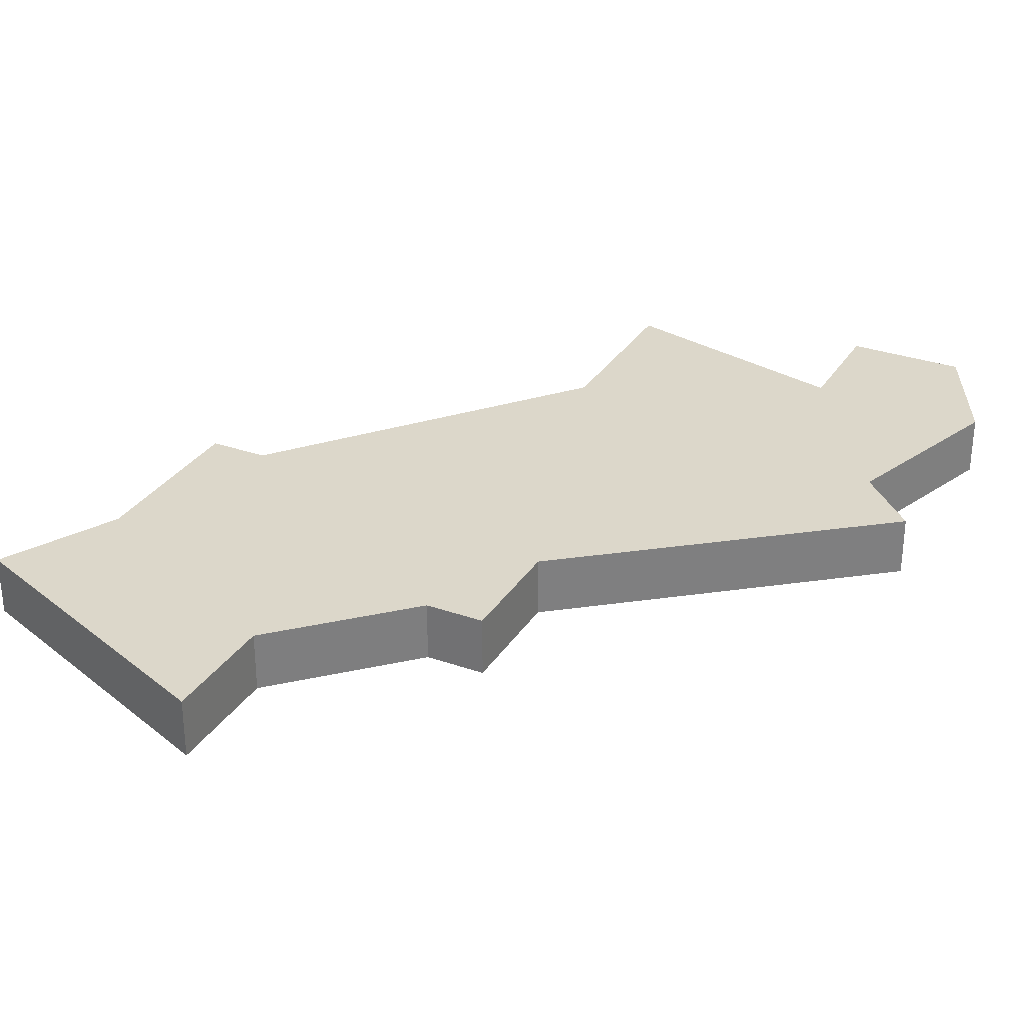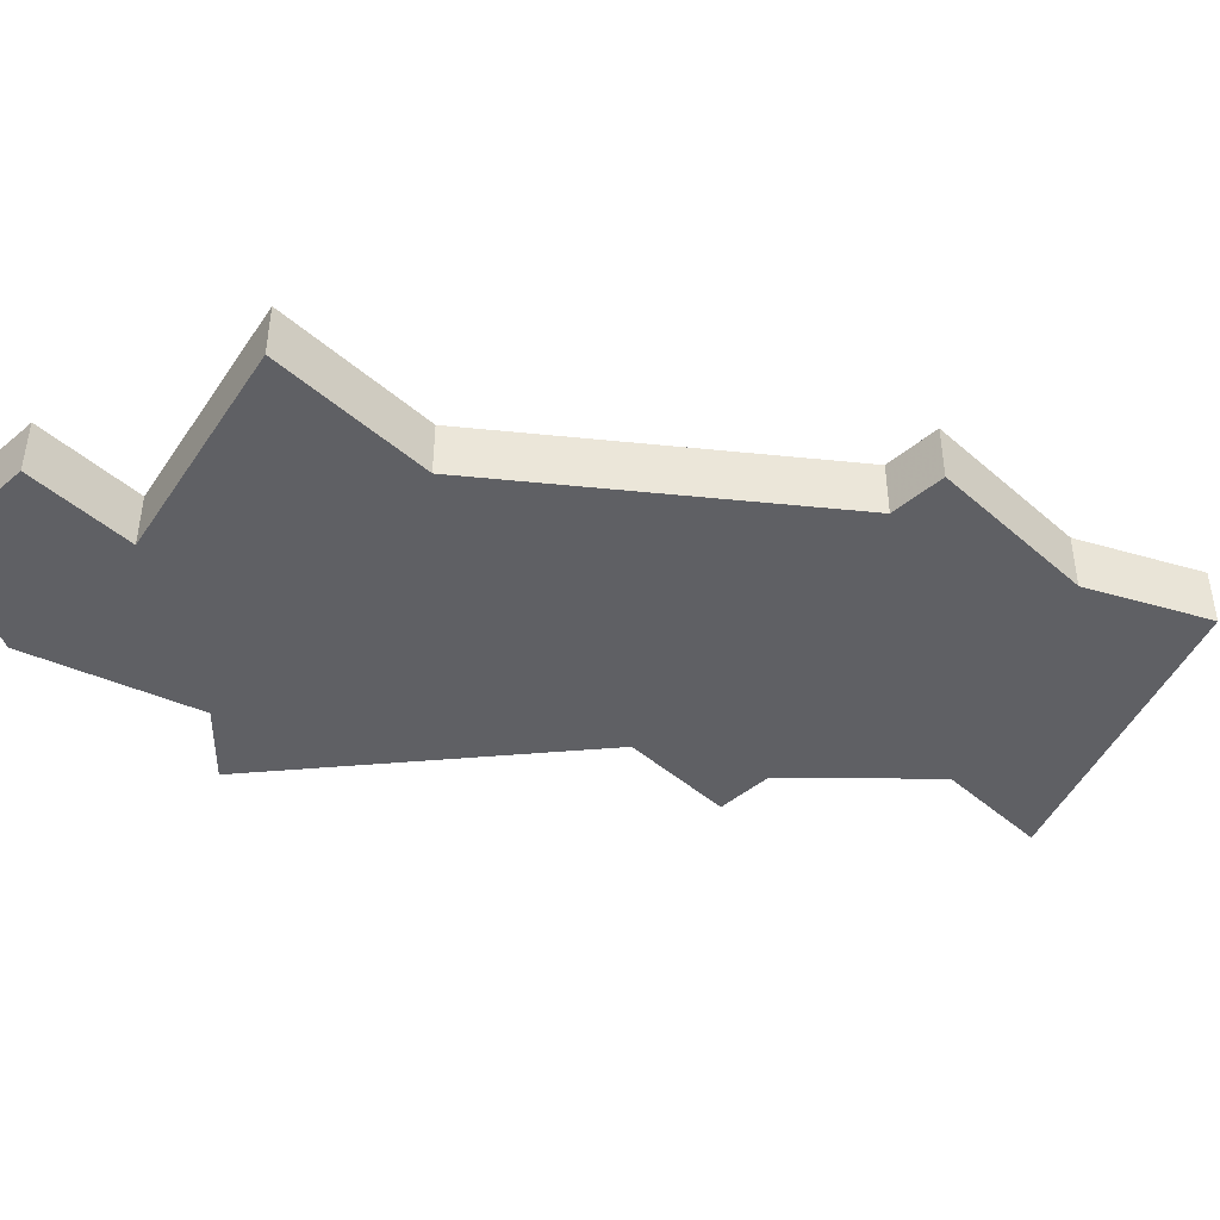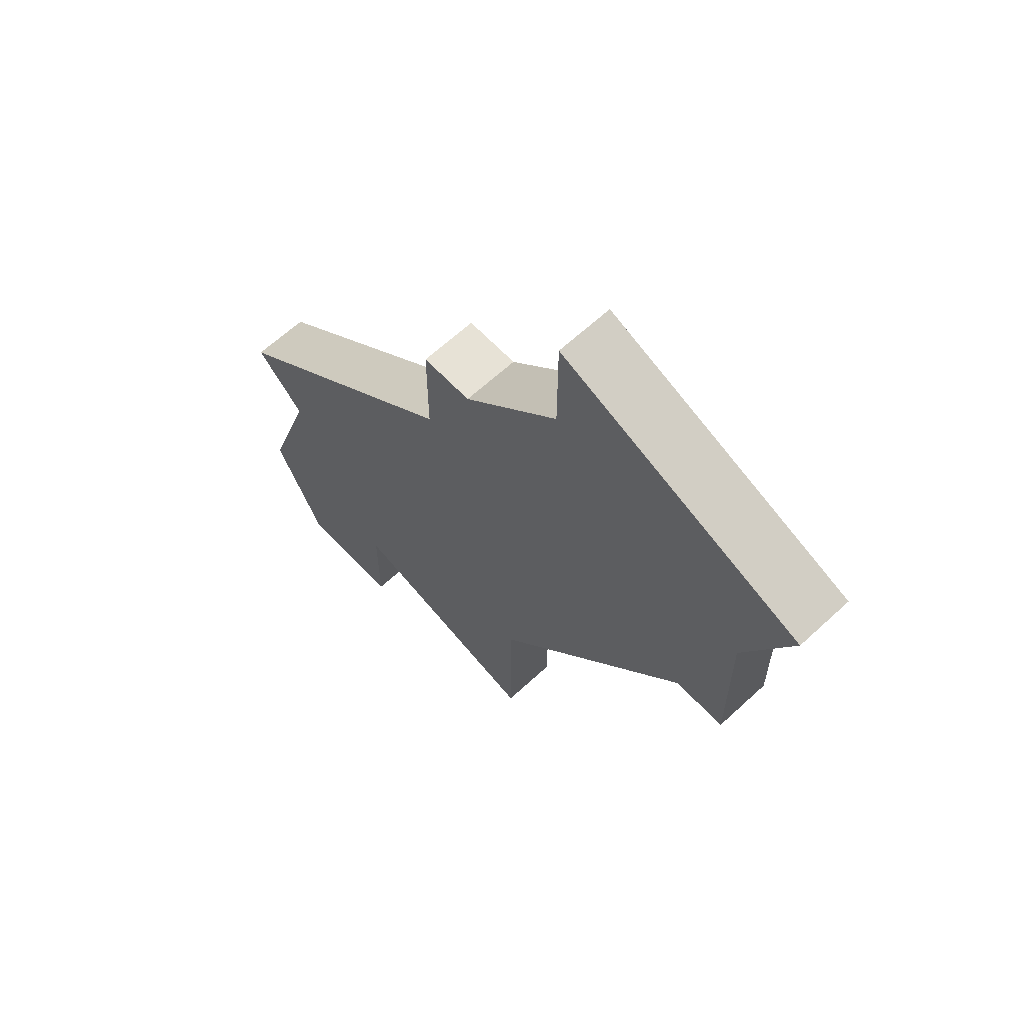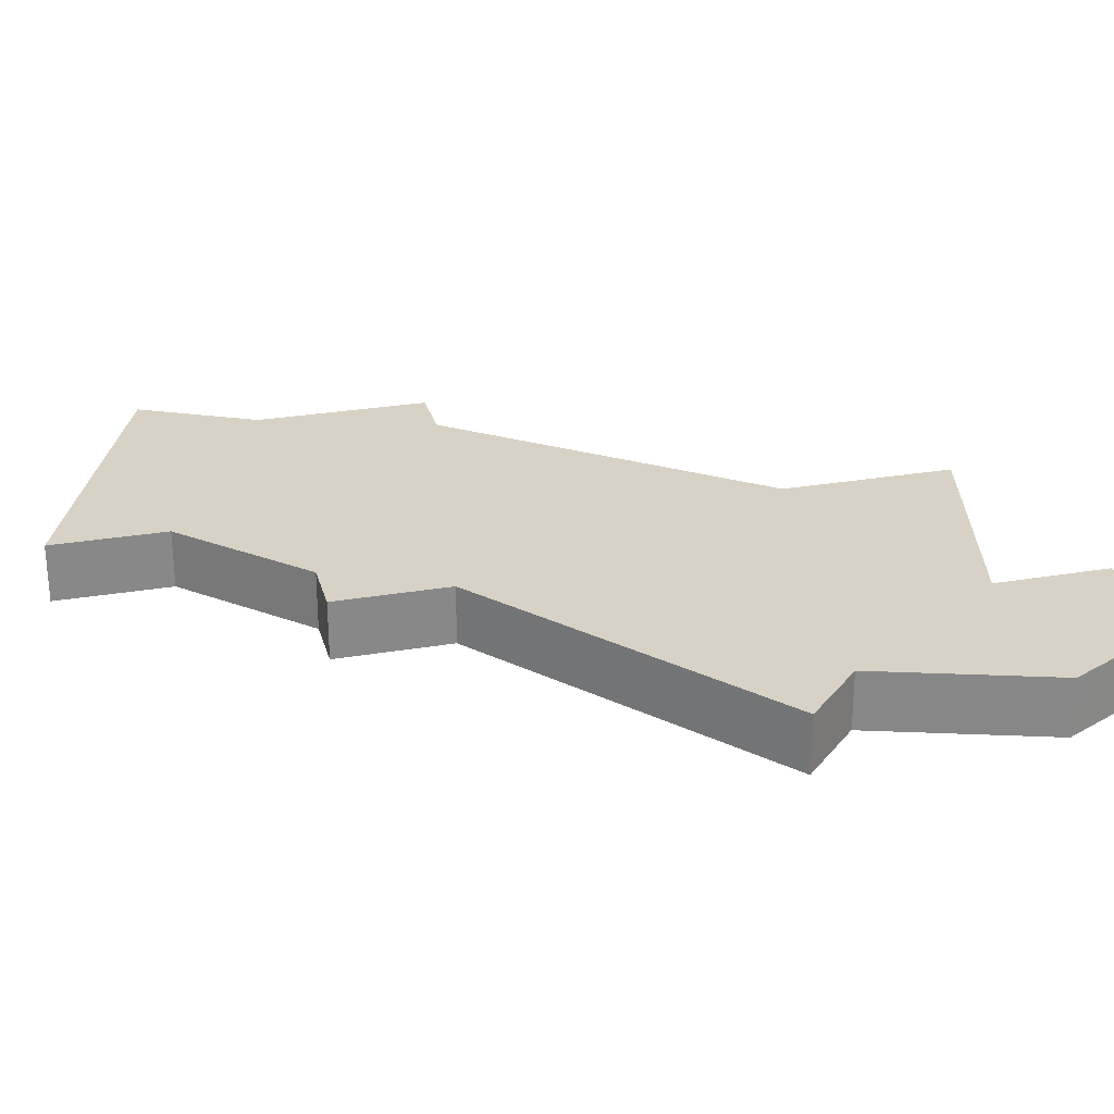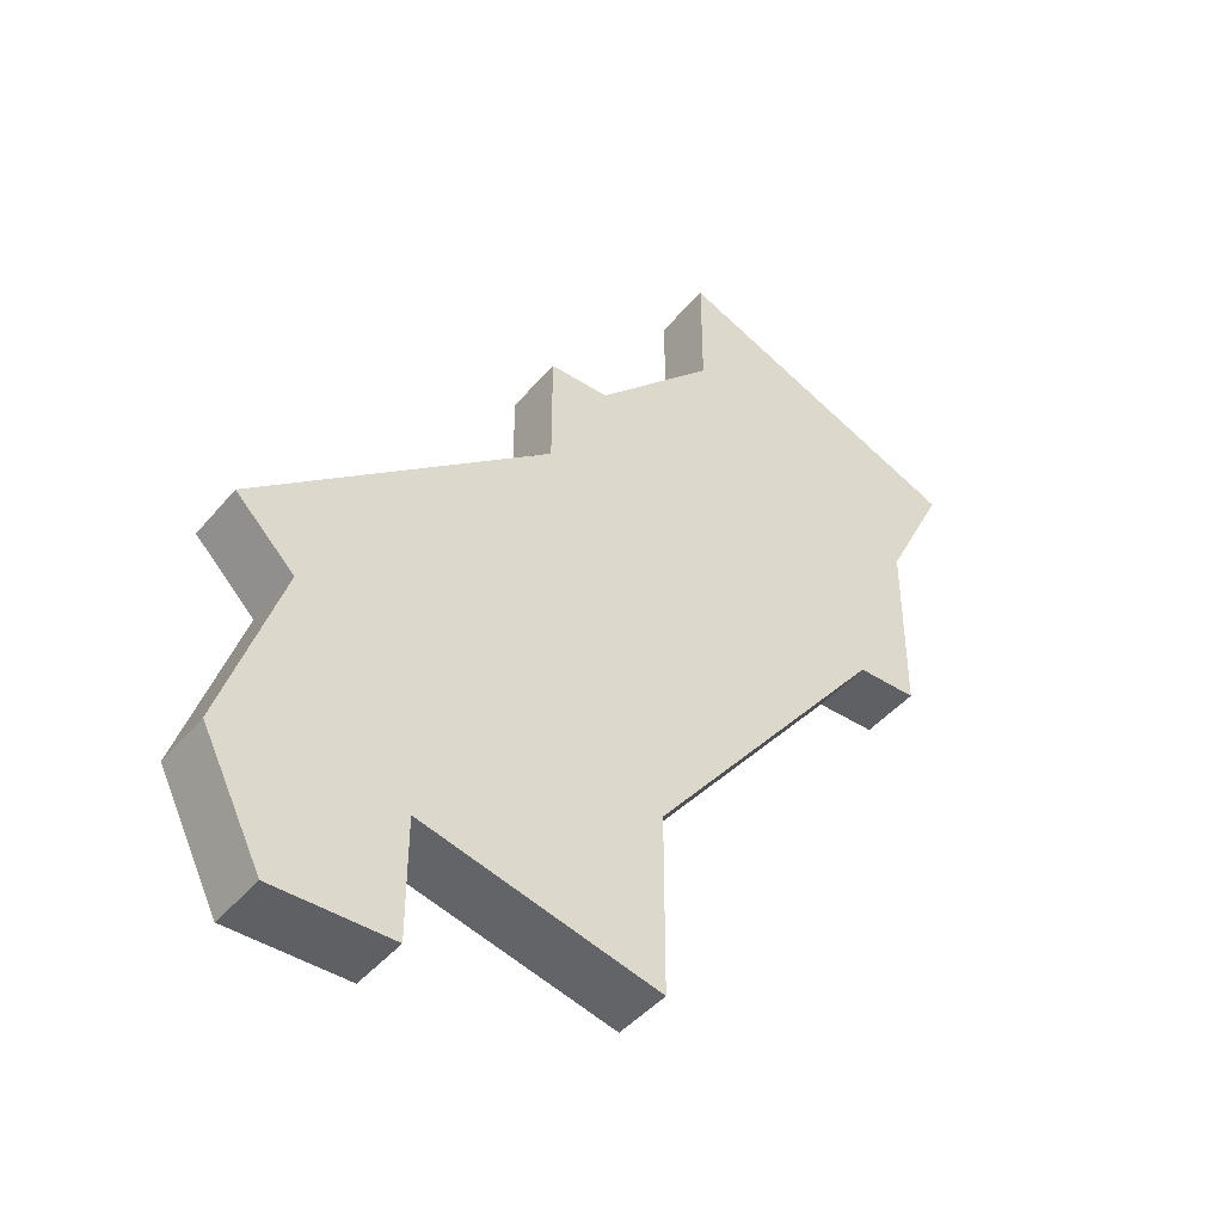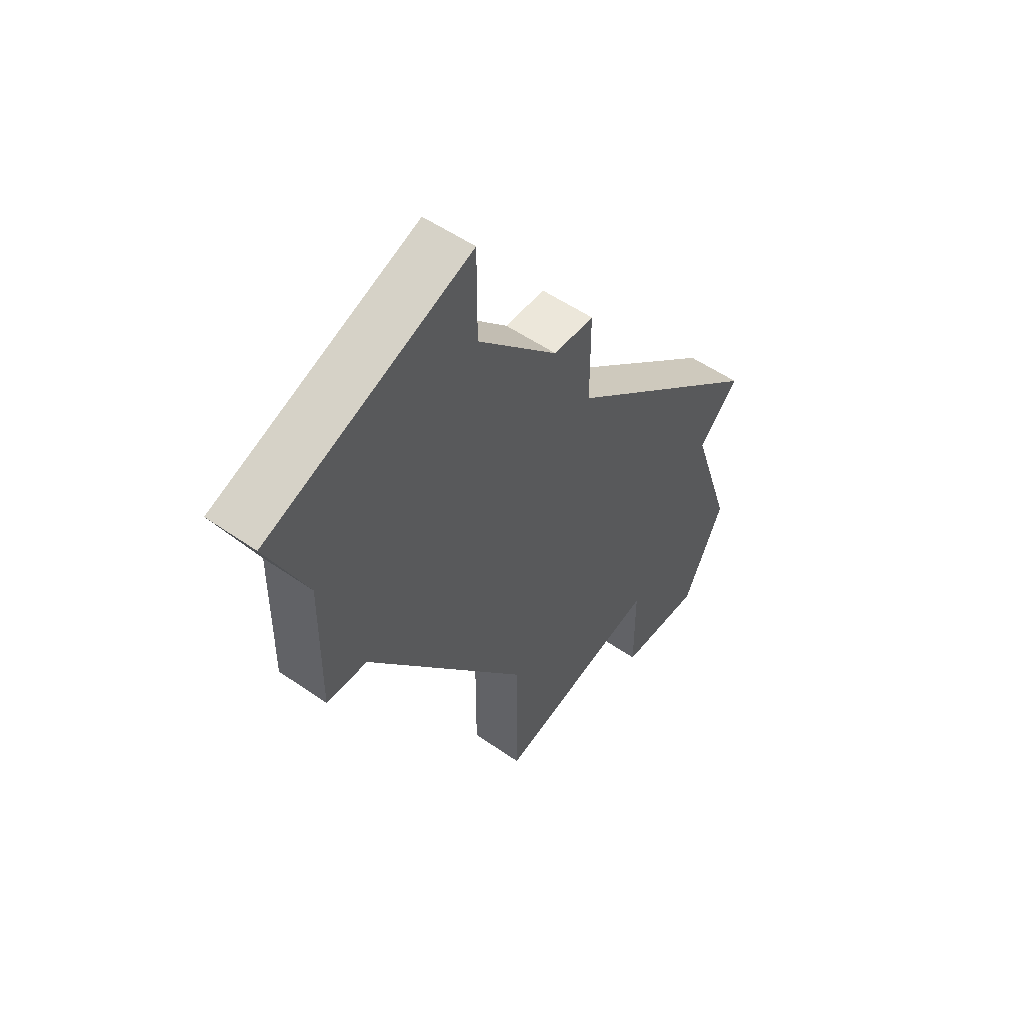
<metadata>
{"format":"obj","ext":"obj","renderer":"f3d","projection":"perspective","resolution":1024,"background":"white","views":[{"elev":30.5,"azim":-153.1,"up":"+Z"},{"elev":-44.3,"azim":44.5,"up":"+Z"},{"elev":63.6,"azim":46.9,"up":"+Y"},{"elev":27.2,"azim":-104.7,"up":"+Z"},{"elev":-44.4,"azim":-37.0,"up":"+Y"},{"elev":51.5,"azim":127.4,"up":"+Y"}]}
</metadata>
<code>
v 3253 -1539 0
v 3253 -1537 0
v 3254 -1537 0
v 3256 -1535 0
v 3256 -1533 0
v 3261 -1535 0
v 3260 -1537 0
v 3260 -1540 0
v 3259 -1540 0
v 3255 -1545 0
v 3255 -1548 0
v 3251 -1547 0
v 3251 -1549 0
v 3249 -1549 0
v 3248 -1547 0
v 3249 -1544 0
v 3248 -1543 0
v 3253 -1539 1
v 3253 -1537 1
v 3254 -1537 1
v 3256 -1535 1
v 3256 -1533 1
v 3261 -1535 1
v 3260 -1537 1
v 3260 -1540 1
v 3259 -1540 1
v 3255 -1545 1
v 3255 -1548 1
v 3251 -1547 1
v 3251 -1549 1
v 3249 -1549 1
v 3248 -1547 1
v 3249 -1544 1
v 3248 -1543 1
f 16 17 1
f 14 15 16
f 12 13 14
f 10 11 12
f 7 8 9
f 1 2 3
f 14 16 1
f 9 10 12
f 1 3 4
f 12 14 1
f 7 9 12
f 12 1 4
f 7 12 4
f 7 4 5
f 6 7 5
f 18 34 33
f 33 32 31
f 31 30 29
f 29 28 27
f 26 25 24
f 20 19 18
f 18 33 31
f 29 27 26
f 21 20 18
f 18 31 29
f 29 26 24
f 21 18 29
f 21 29 24
f 22 21 24
f 22 24 23
f 18 19 1
f 1 19 2
f 19 20 2
f 2 20 3
f 20 21 3
f 3 21 4
f 21 22 4
f 4 22 5
f 22 23 5
f 5 23 6
f 23 24 6
f 6 24 7
f 24 25 7
f 7 25 8
f 25 26 8
f 8 26 9
f 26 27 9
f 9 27 10
f 27 28 10
f 10 28 11
f 28 29 11
f 11 29 12
f 29 30 12
f 12 30 13
f 30 31 13
f 13 31 14
f 31 32 14
f 14 32 15
f 32 33 15
f 15 33 16
f 34 18 17
f 17 18 1
f 33 34 16
f 16 34 17

</code>
